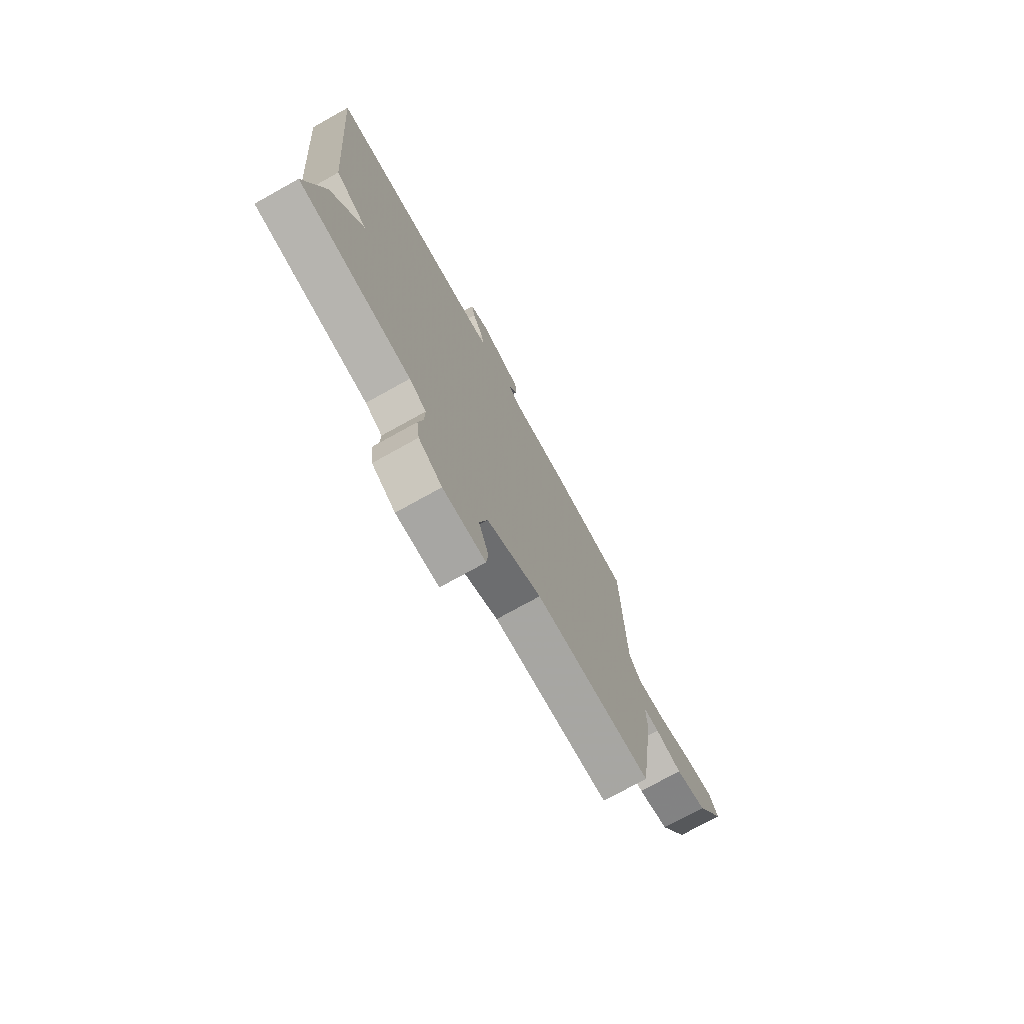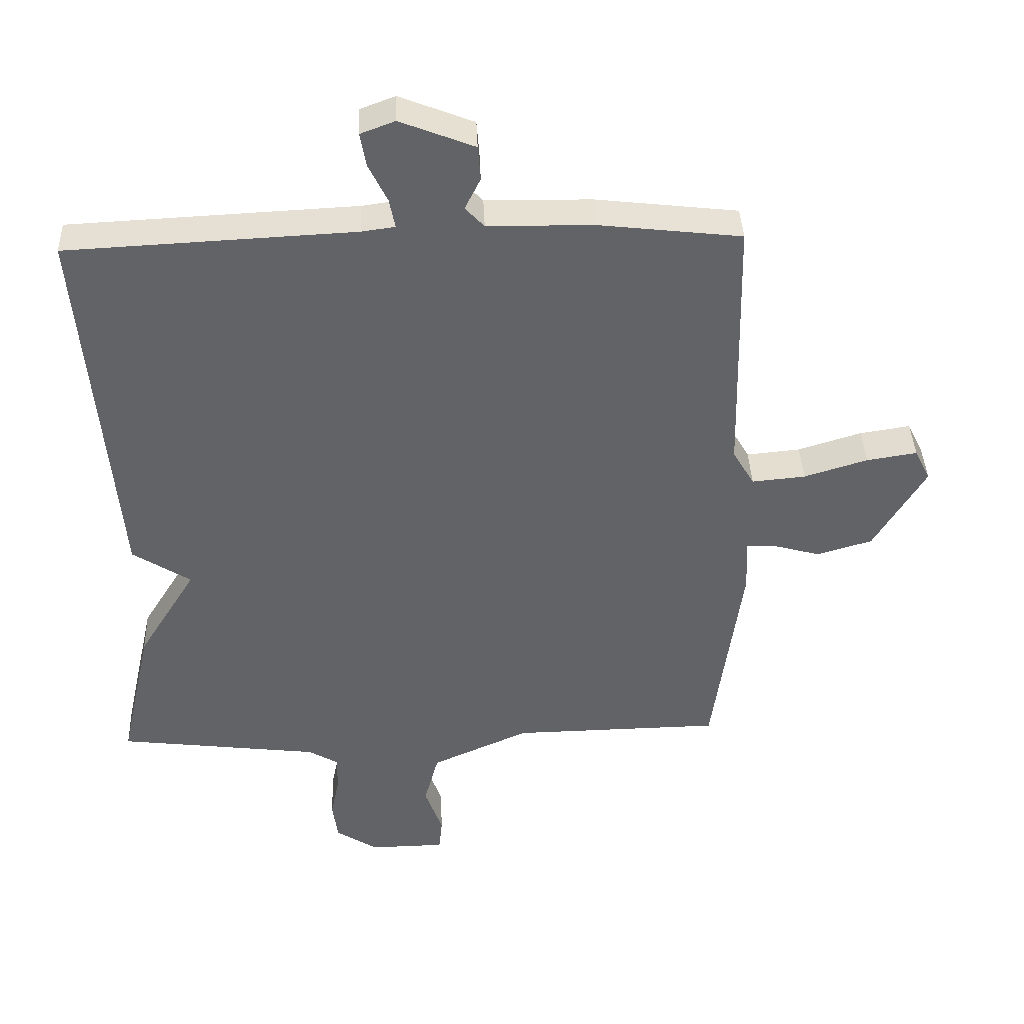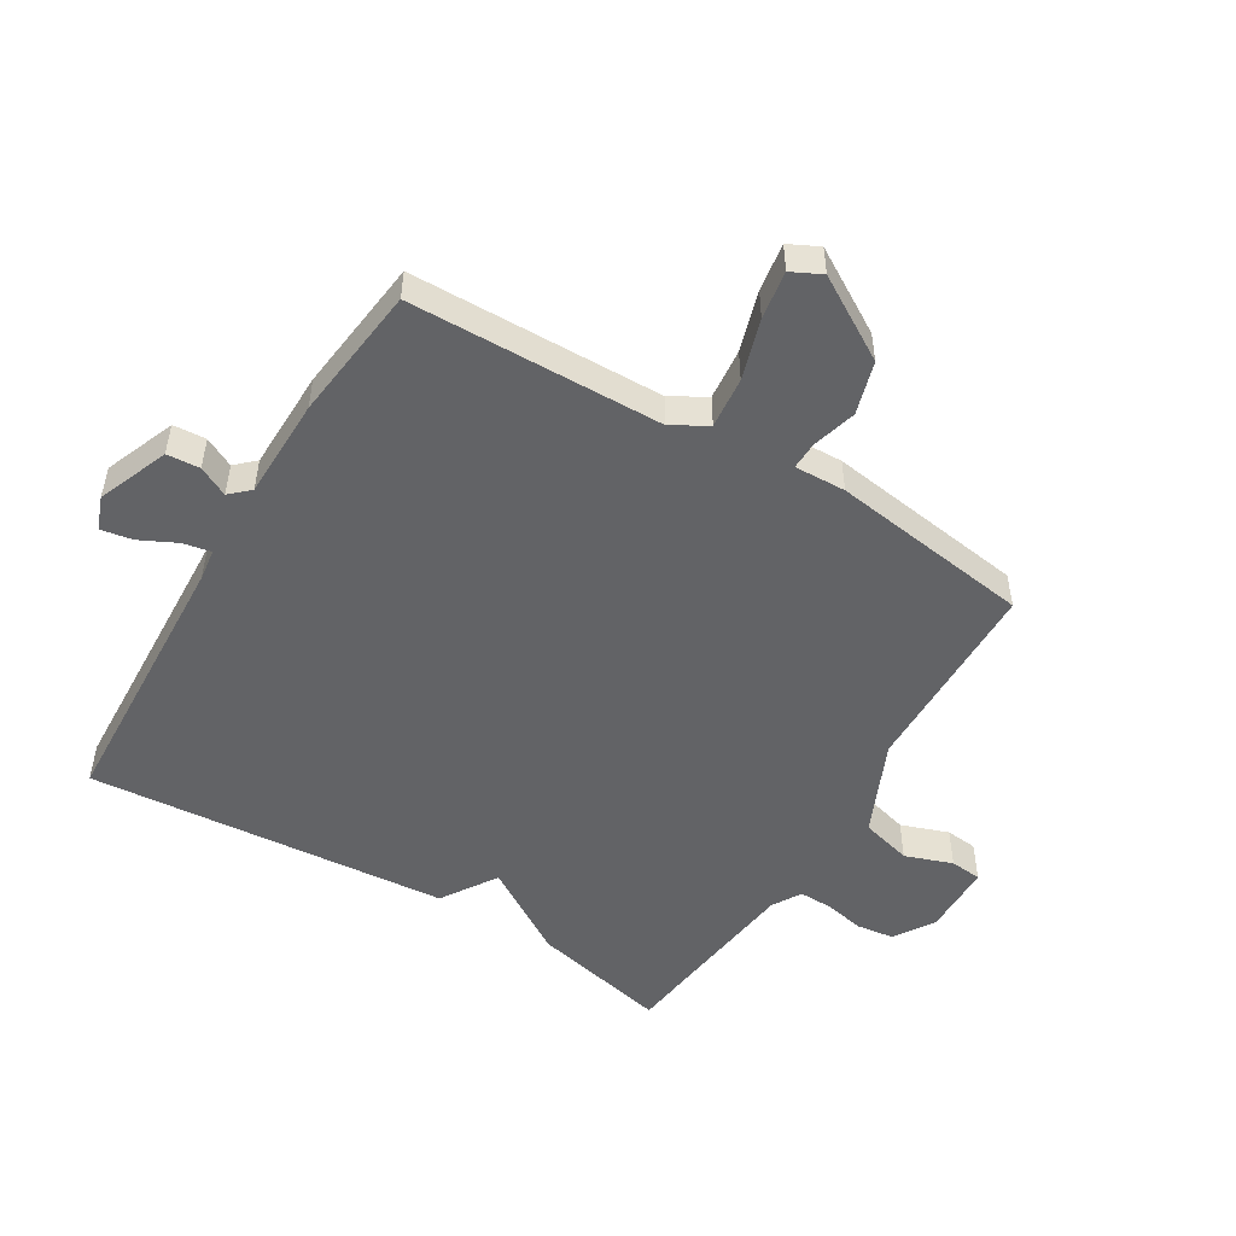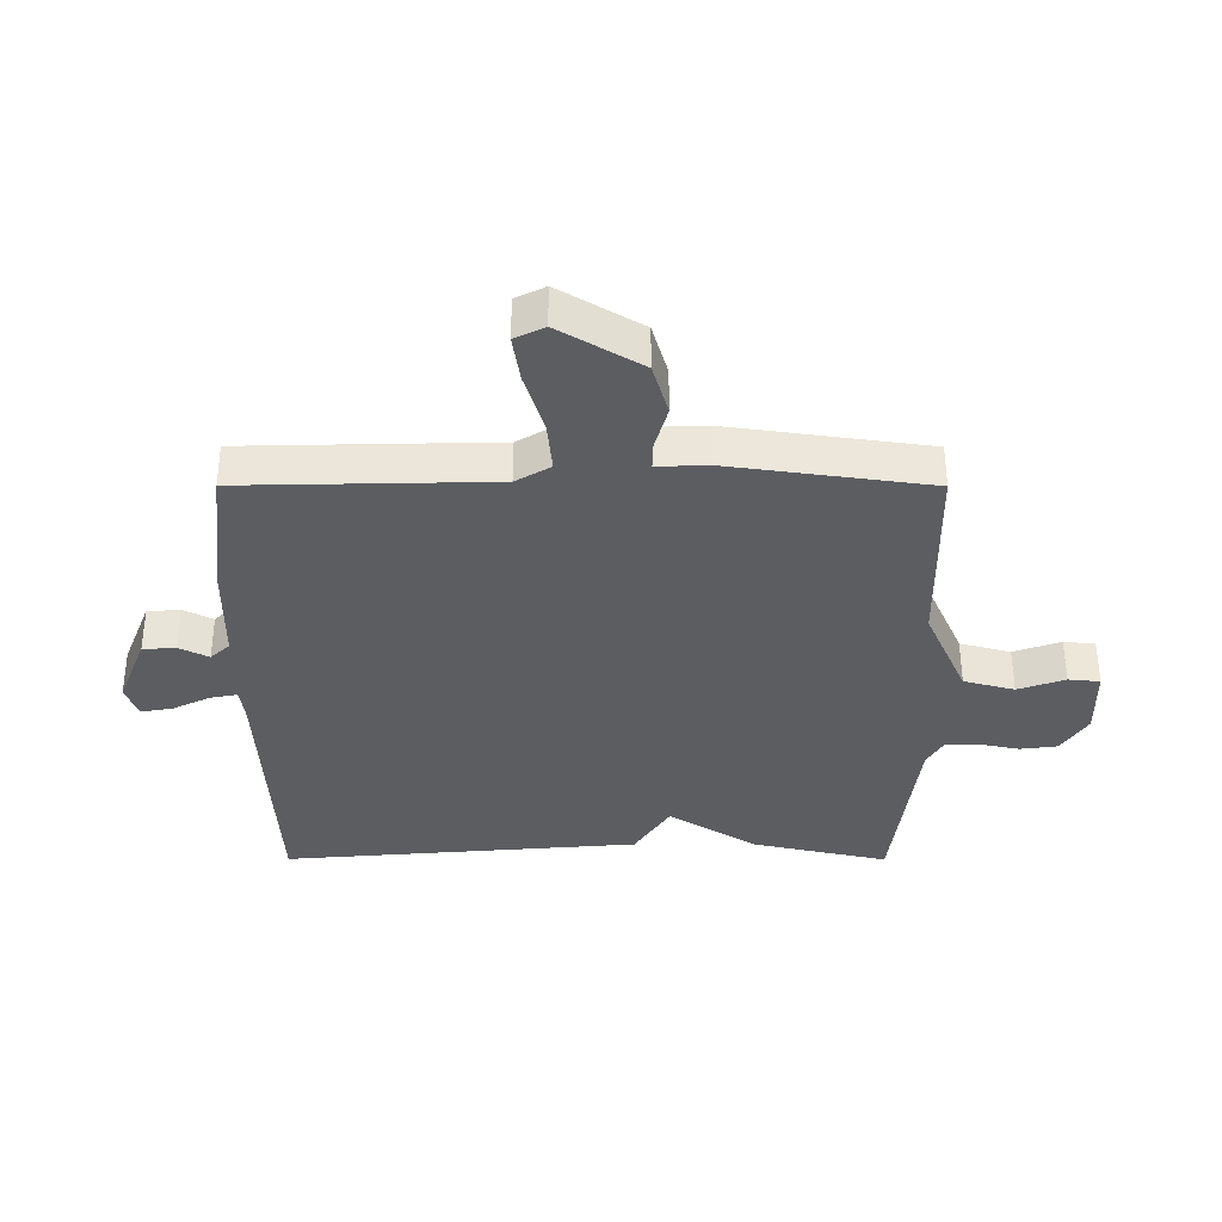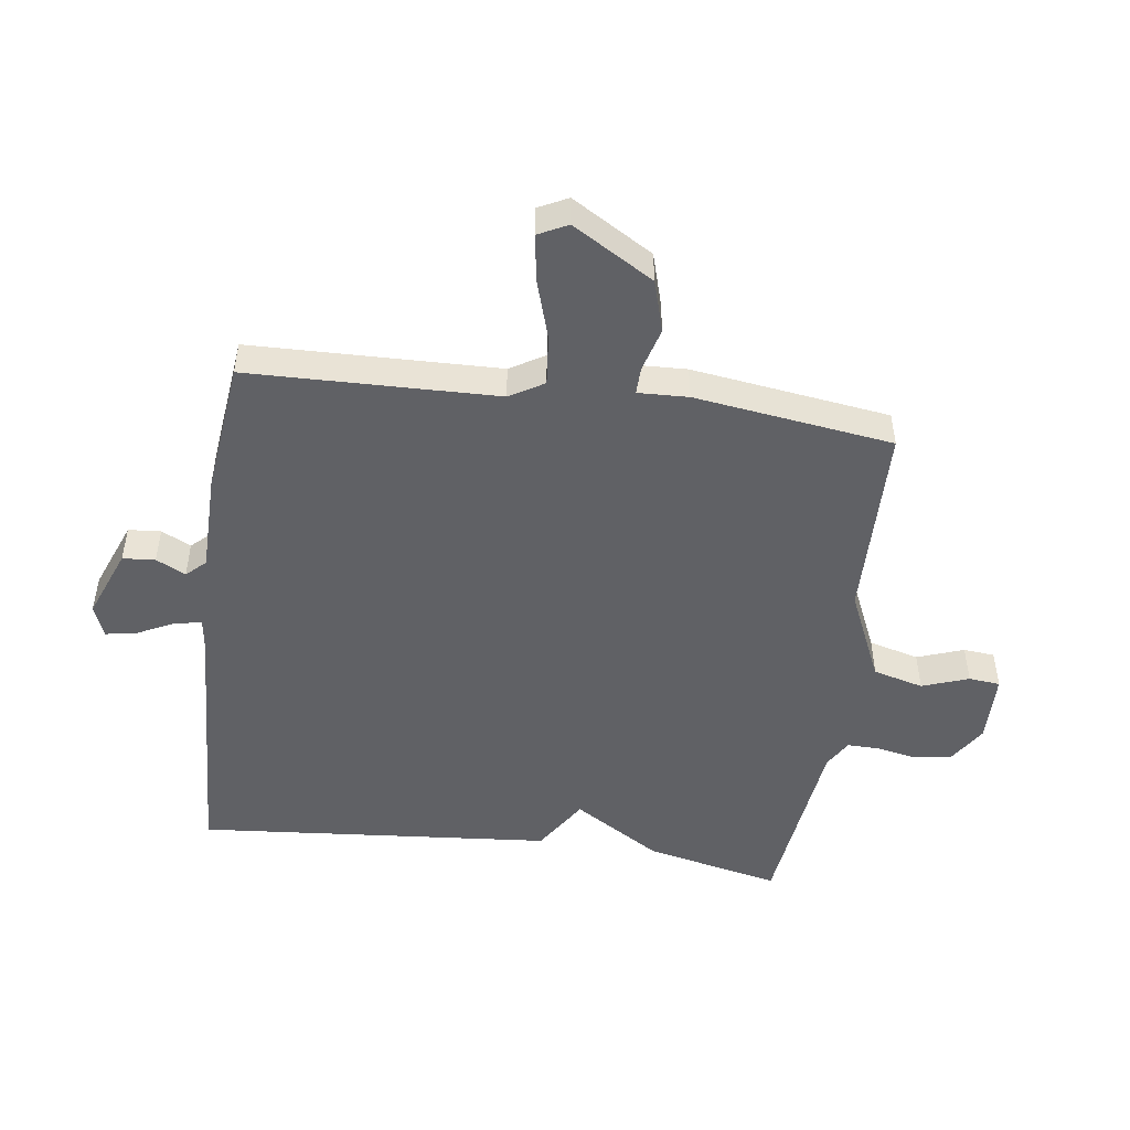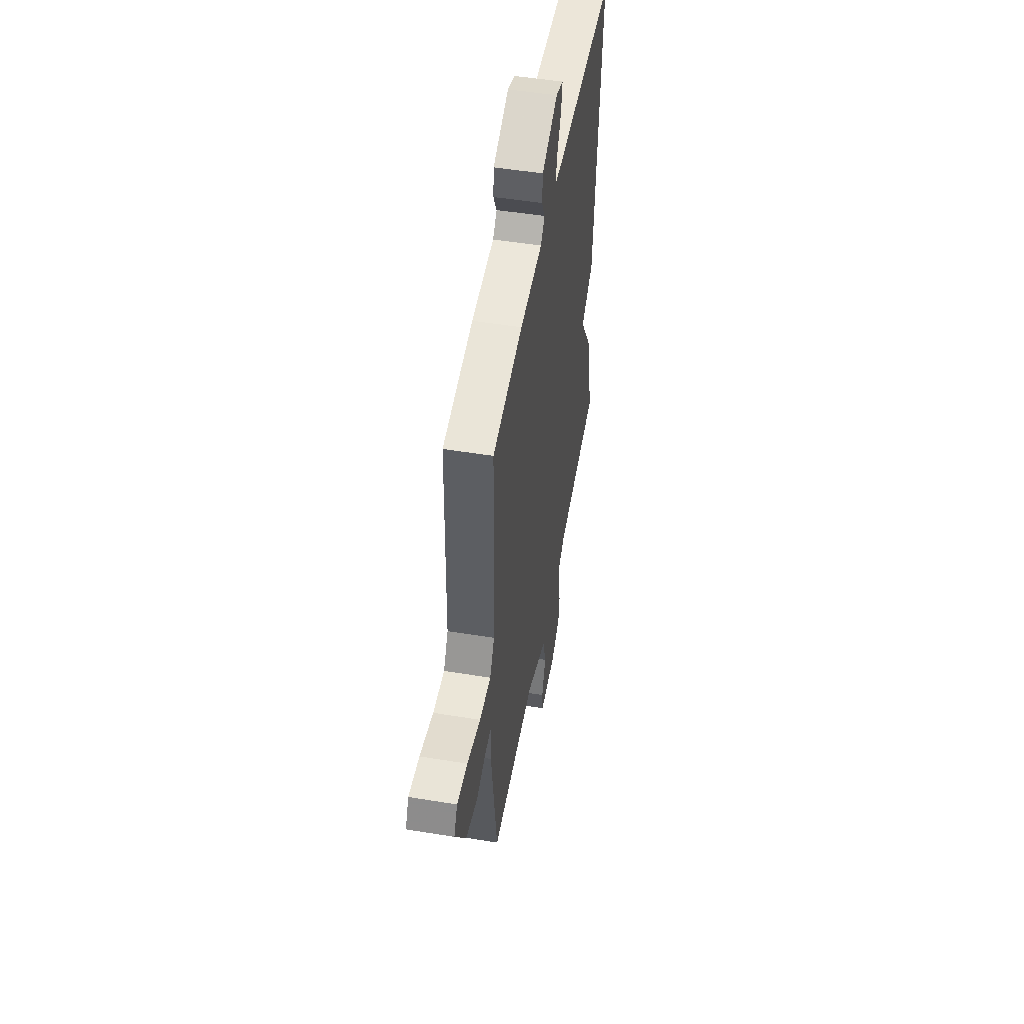
<metadata>
{"format":"obj","ext":"obj","renderer":"f3d","projection":"perspective","resolution":1024,"background":"white","views":[{"elev":-74.9,"azim":-60.9,"up":"+Z"},{"elev":39.4,"azim":-2.2,"up":"+Z"},{"elev":-50.9,"azim":58.8,"up":"+Y"},{"elev":-36.0,"azim":89.9,"up":"+Y"},{"elev":-49.0,"azim":82.3,"up":"+Y"},{"elev":51.0,"azim":100.1,"up":"+Z"}]}
</metadata>
<code>
v 0.5 0.07 -0.5
v 0.179 0.07 -0.506
v 0.029 0.07 -0.573
v 0.007 0.07 -0.655
v 0.034 0.07 -0.731
v 0.029 0.07 -0.782
v -0.087 0.07 -0.784
v -0.151 0.07 -0.743
v -0.159 0.07 -0.683
v -0.146 0.07 -0.619
v -0.145 0.07 -0.565
v -0.191 0.07 -0.538
v -0.5 0.07 -0.5
v -0.451 0.07 -0.28
v -0.362 0.07 -0.137
v -0.451 0.07 -0.08
v -0.5 0.07 0.5
v -0.06 0.07 0.522
v -0.009 0.07 0.529
v -0.018 0.07 0.574
v -0.047 0.07 0.633
v -0.056 0.07 0.684
v -0.003 0.07 0.704
v 0.111 0.07 0.659
v 0.115 0.07 0.606
v 0.091 0.07 0.558
v 0.12 0.07 0.527
v 0.282 0.07 0.525
v 0.5 0.07 0.5
v 0.509 0.07 0.095
v 0.542 0.07 0.039
v 0.624 0.07 0.047
v 0.721 0.07 0.077
v 0.798 0.07 0.089
v 0.822 0.07 0.041
v 0.743 0.07 -0.091
v 0.658 0.07 -0.116
v 0.586 0.07 -0.096
v 0.542 0.07 -0.095
v 0.545 0.07 -0.177
v 0.5 0 -0.5
v 0.179 0 -0.506
v 0.029 0 -0.573
v 0.007 0 -0.655
v 0.034 0 -0.731
v 0.029 0 -0.782
v -0.087 0 -0.784
v -0.151 0 -0.743
v -0.159 0 -0.683
v -0.146 0 -0.619
v -0.145 0 -0.565
v -0.191 0 -0.538
v -0.5 0 -0.5
v -0.451 0 -0.28
v -0.362 0 -0.137
v -0.451 0 -0.08
v -0.5 0 0.5
v -0.06 0 0.522
v -0.009 0 0.529
v -0.018 0 0.574
v -0.047 0 0.633
v -0.056 0 0.684
v -0.003 0 0.704
v 0.111 0 0.659
v 0.115 0 0.606
v 0.091 0 0.558
v 0.12 0 0.527
v 0.282 0 0.525
v 0.5 0 0.5
v 0.509 0 0.095
v 0.542 0 0.039
v 0.624 0 0.047
v 0.721 0 0.077
v 0.798 0 0.089
v 0.822 0 0.041
v 0.743 0 -0.091
v 0.658 0 -0.116
v 0.586 0 -0.096
v 0.542 0 -0.095
v 0.545 0 -0.177
f 39 40 1 2
f 36 37 38
f 35 36 38
f 34 35 38
f 33 34 38
f 32 33 38
f 31 32 38 39
f 39 2 3
f 31 39 3
f 30 31 3
f 29 30 3
f 28 29 3
f 27 28 3
f 24 25 26
f 23 24 26
f 22 23 26
f 21 22 26
f 20 21 26
f 19 20 26 27
f 27 3 4
f 19 27 4
f 18 19 4
f 15 16 17 18
f 12 13 14 15
f 11 12 15 18
f 10 11 18 4
f 8 9 10
f 7 8 10
f 6 7 10
f 5 6 10
f 4 5 10
f 42 41 80 79
f 78 77 76
f 78 76 75
f 78 75 74
f 78 74 73
f 78 73 72
f 79 78 72 71
f 43 42 79
f 43 79 71
f 43 71 70
f 43 70 69
f 43 69 68
f 43 68 67
f 66 65 64
f 66 64 63
f 66 63 62
f 66 62 61
f 66 61 60
f 67 66 60 59
f 44 43 67
f 44 67 59
f 44 59 58
f 58 57 56 55
f 55 54 53 52
f 58 55 52 51
f 44 58 51 50
f 50 49 48
f 50 48 47
f 50 47 46
f 50 46 45
f 50 45 44
f 1 41 42 2
f 2 42 43 3
f 3 43 44 4
f 4 44 45 5
f 5 45 46 6
f 6 46 47 7
f 7 47 48 8
f 8 48 49 9
f 9 49 50 10
f 10 50 51 11
f 11 51 52 12
f 12 52 53 13
f 13 53 54 14
f 14 54 55 15
f 15 55 56 16
f 16 56 57 17
f 17 57 58 18
f 18 58 59 19
f 19 59 60 20
f 20 60 61 21
f 21 61 62 22
f 22 62 63 23
f 23 63 64 24
f 24 64 65 25
f 25 65 66 26
f 26 66 67 27
f 27 67 68 28
f 28 68 69 29
f 29 69 70 30
f 30 70 71 31
f 31 71 72 32
f 32 72 73 33
f 33 73 74 34
f 34 74 75 35
f 35 75 76 36
f 36 76 77 37
f 37 77 78 38
f 38 78 79 39
f 39 79 80 40
f 40 80 41 1

</code>
